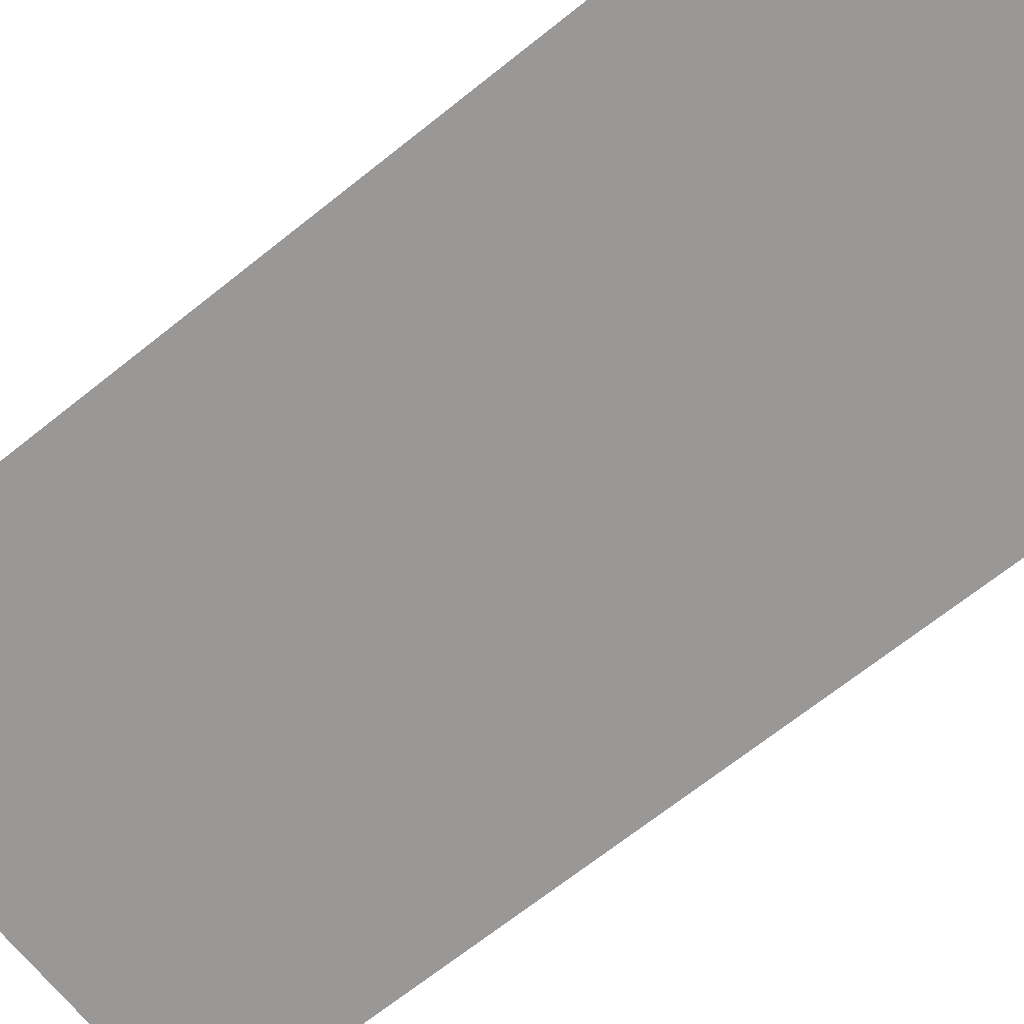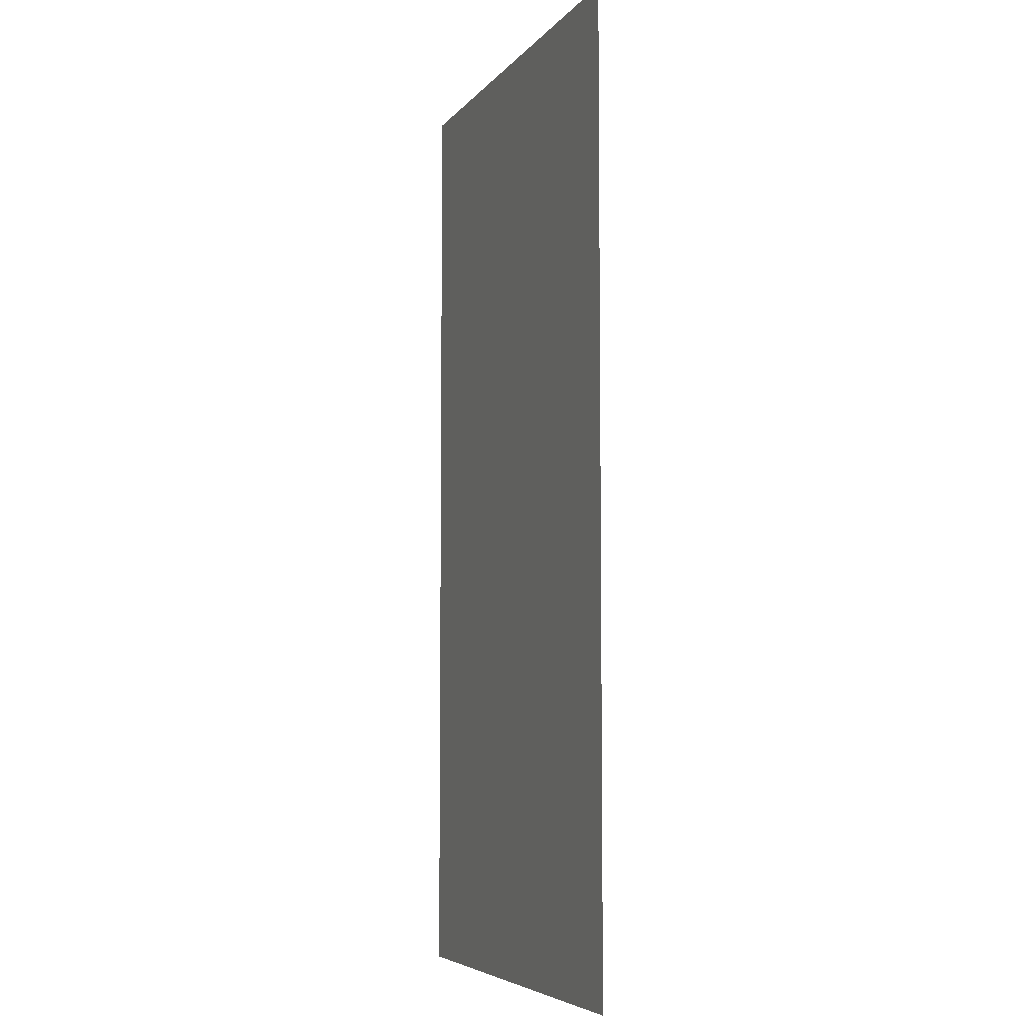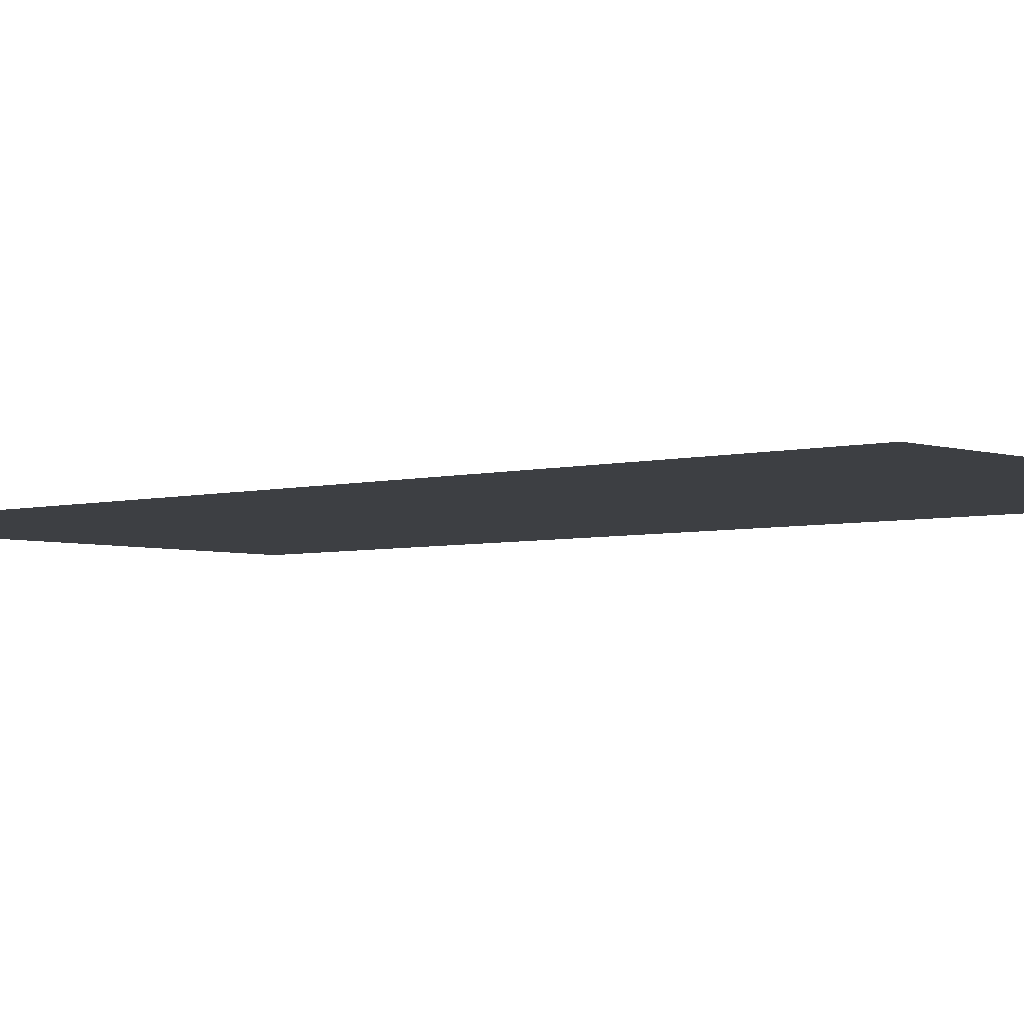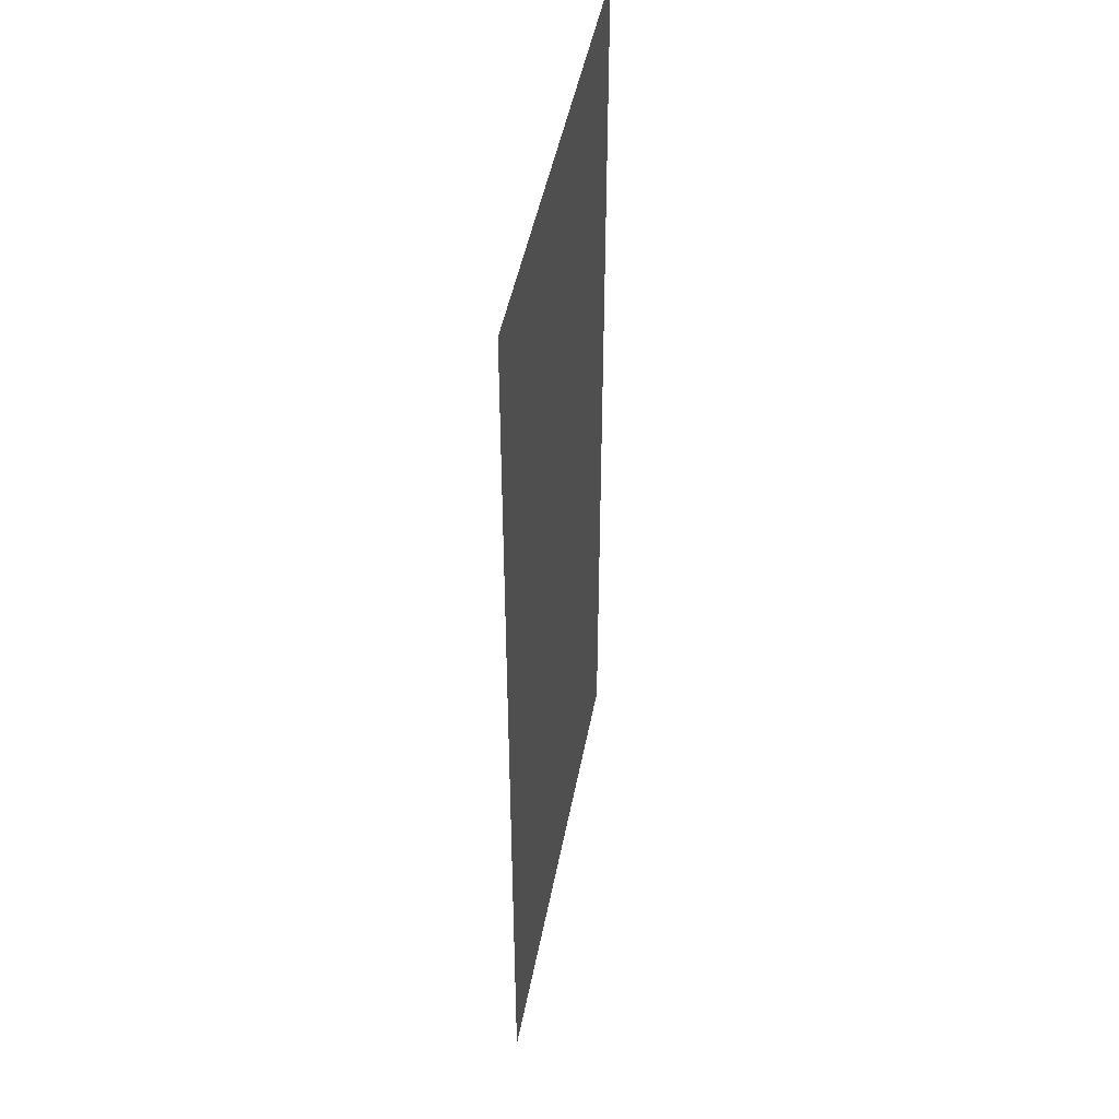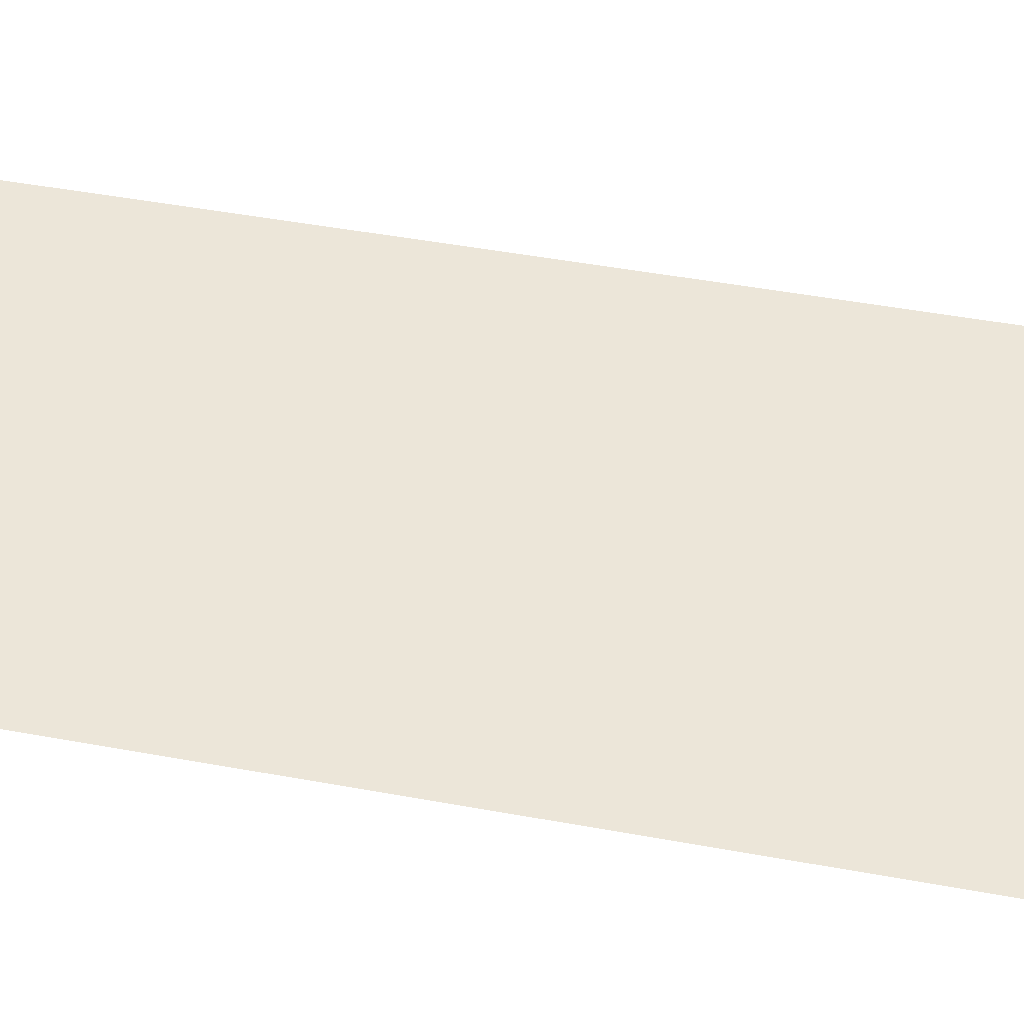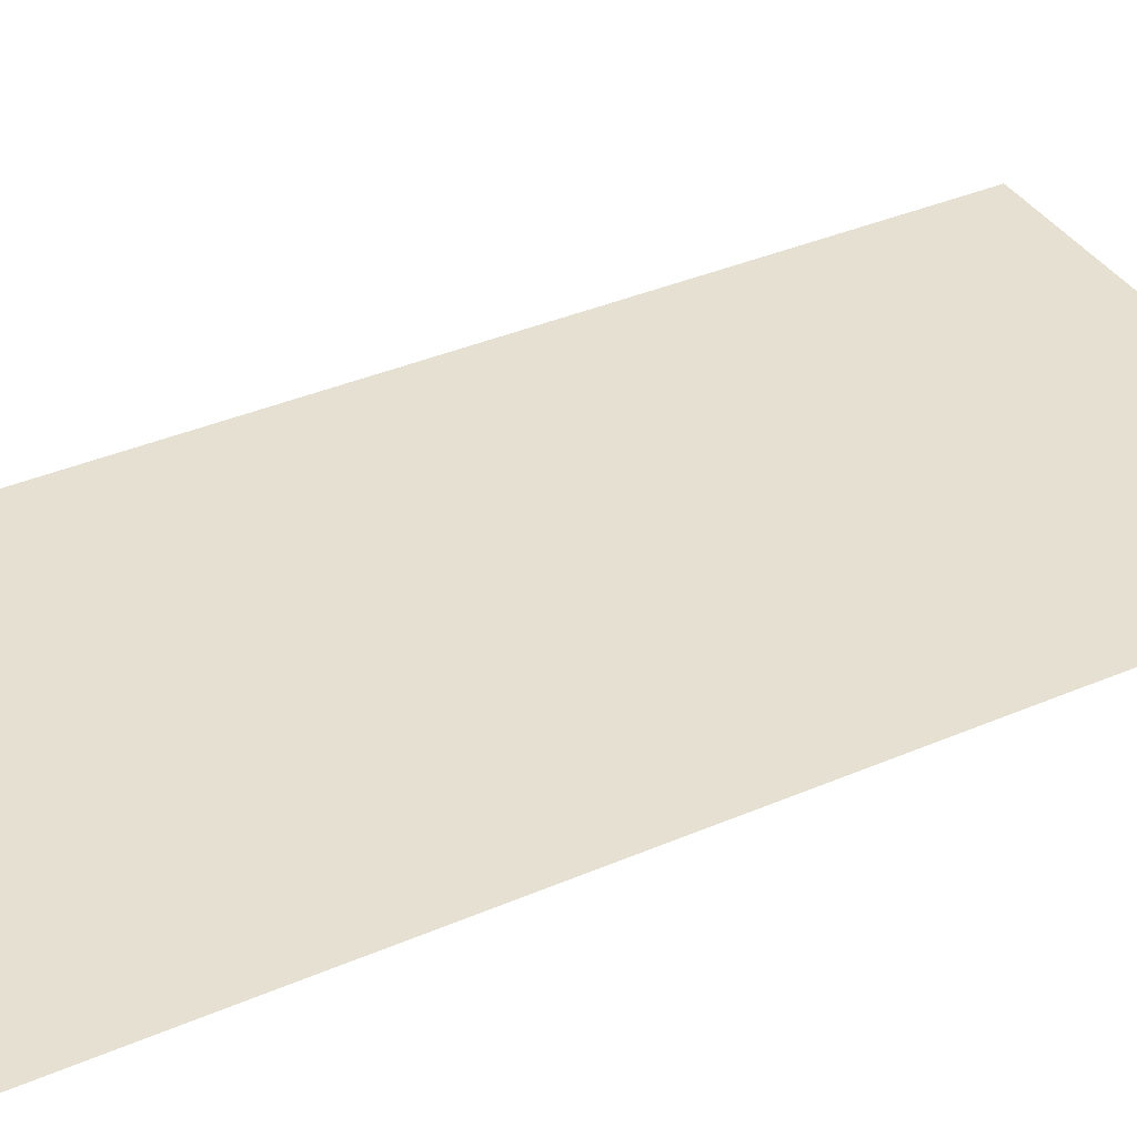
<metadata>
{"format":"obj","ext":"obj","renderer":"f3d","projection":"perspective","resolution":1024,"background":"white","views":[{"elev":-68.7,"azim":128.6,"up":"+Y"},{"elev":-5.9,"azim":70.0,"up":"+Z"},{"elev":-4.1,"azim":-48.1,"up":"+Y"},{"elev":46.5,"azim":100.6,"up":"+Z"},{"elev":49.5,"azim":-78.6,"up":"+Y"},{"elev":37.8,"azim":-118.7,"up":"+Y"}]}
</metadata>
<code>
o Ground_ground
v -2 0 2
v 2 0 2
v -2 0 -6
v 2 0 -6
f 2 3 1
f 2 4 3

</code>
